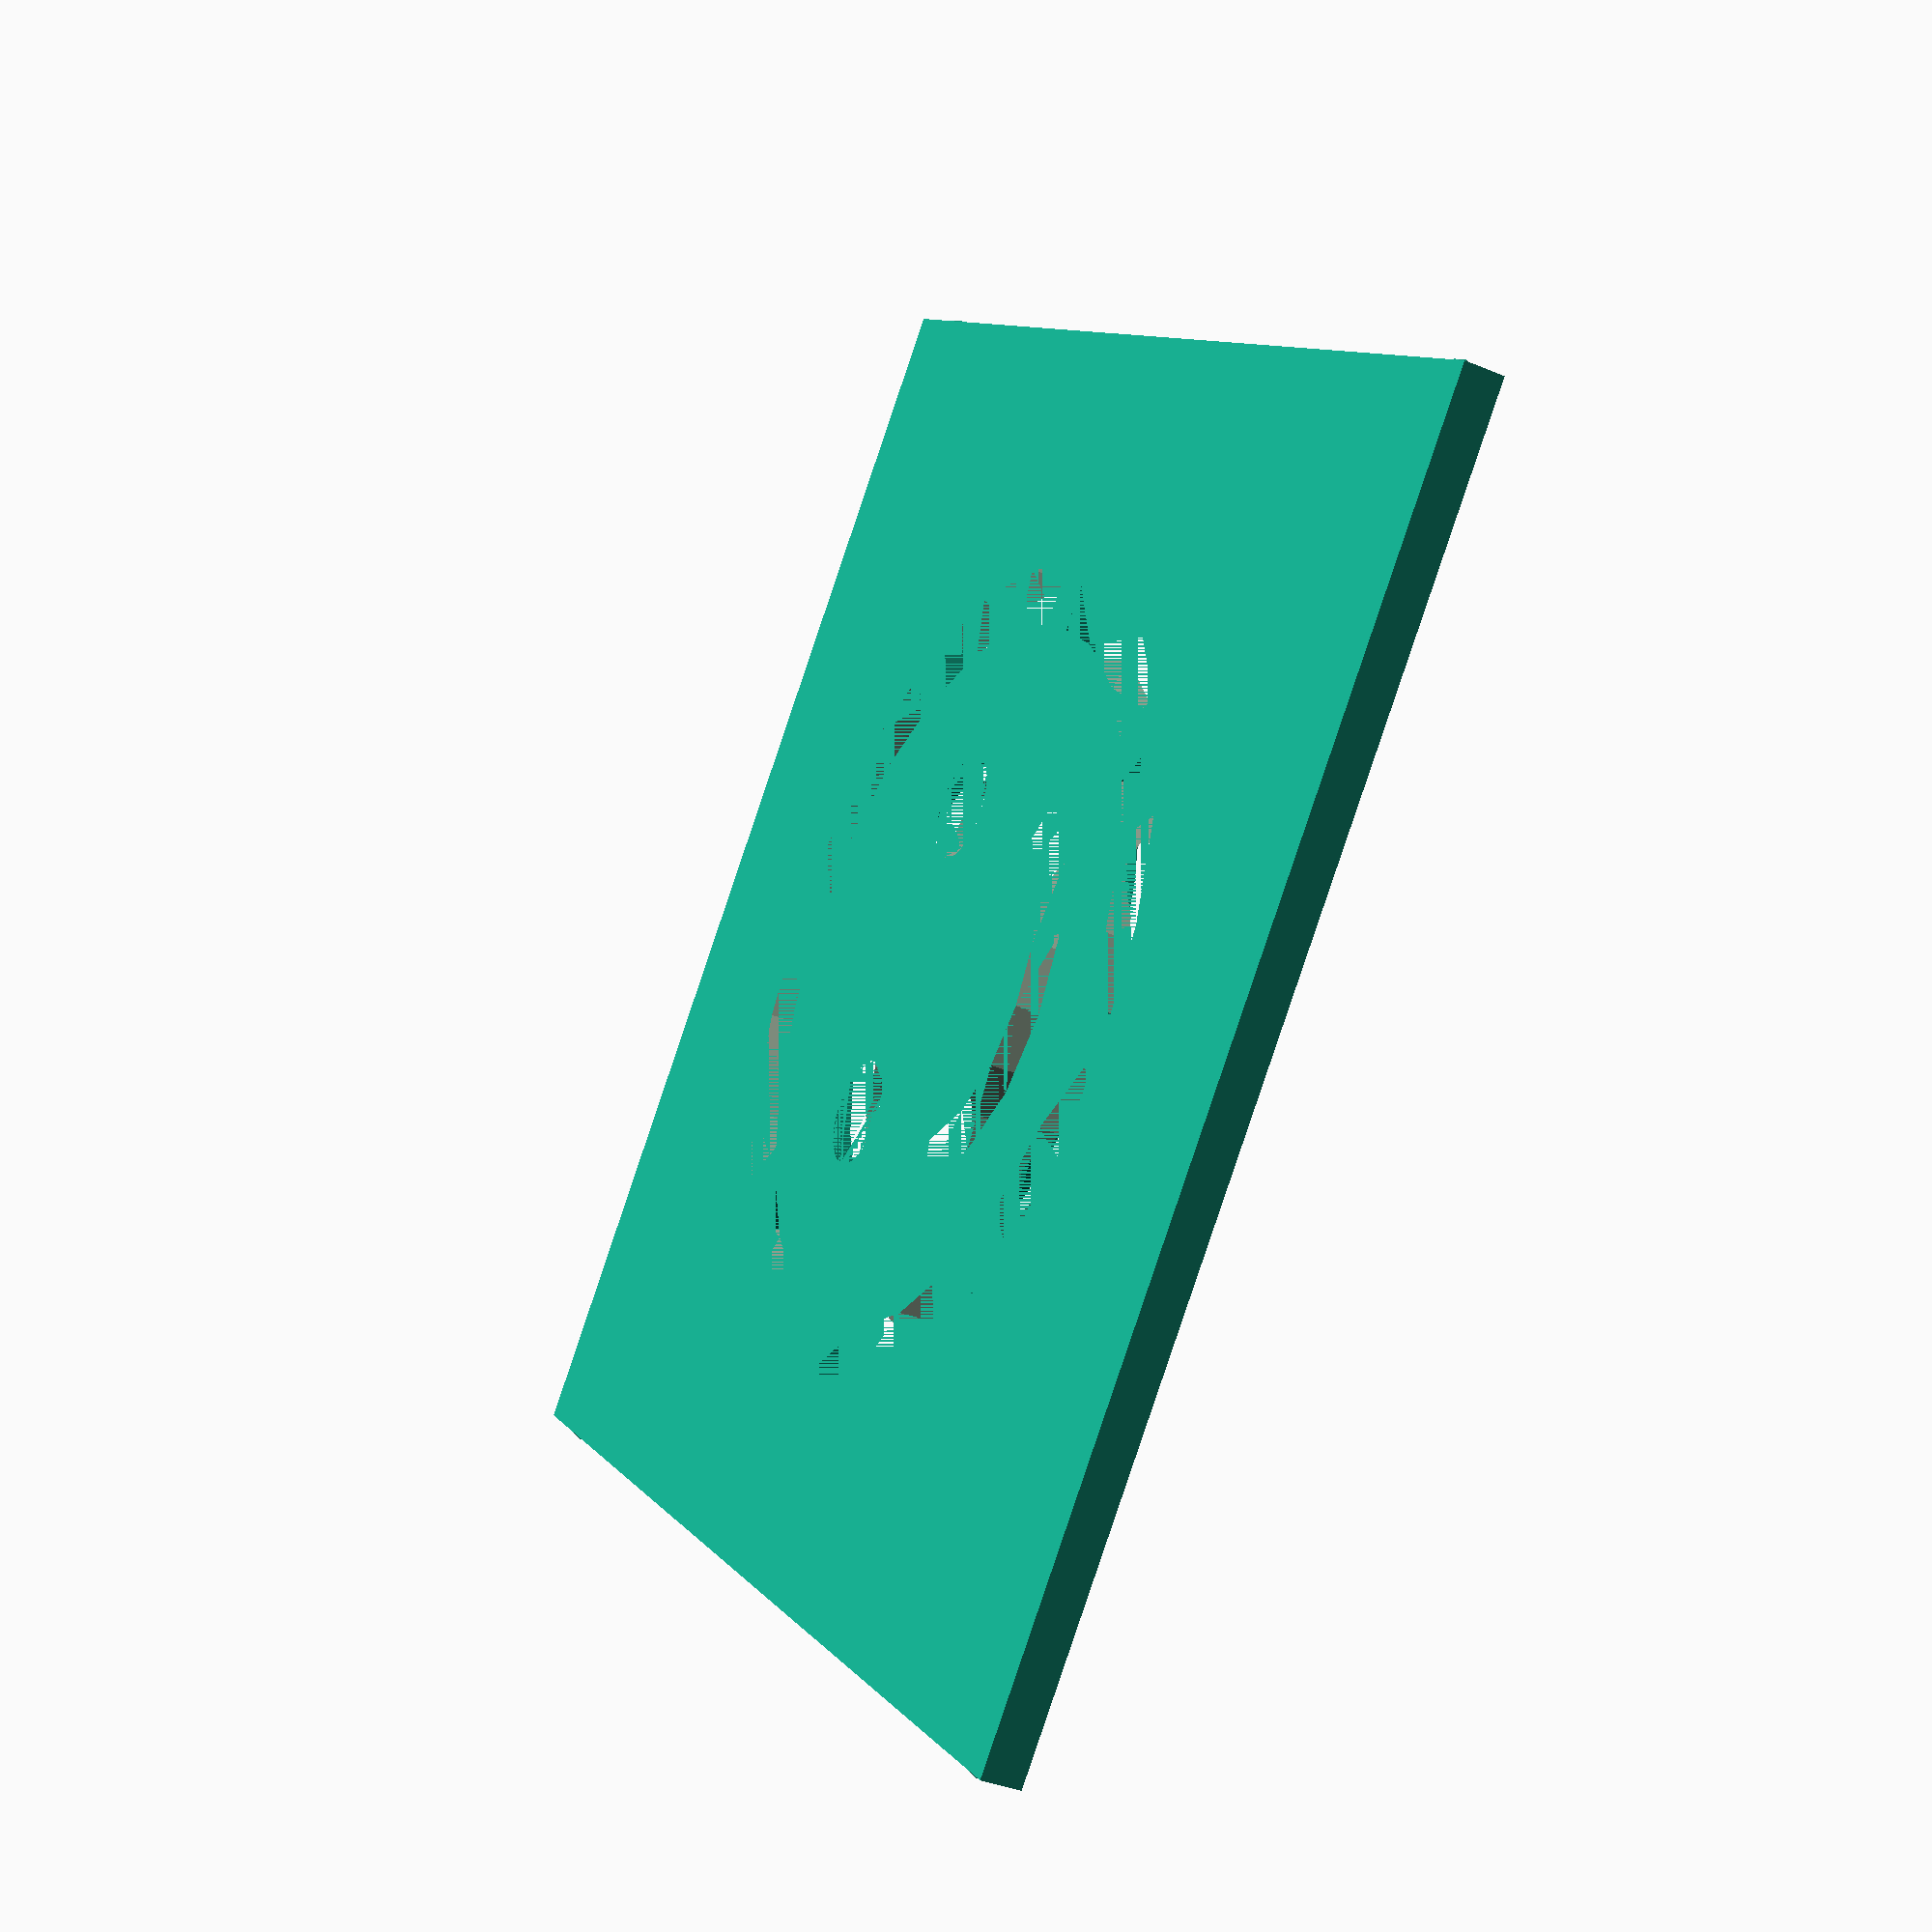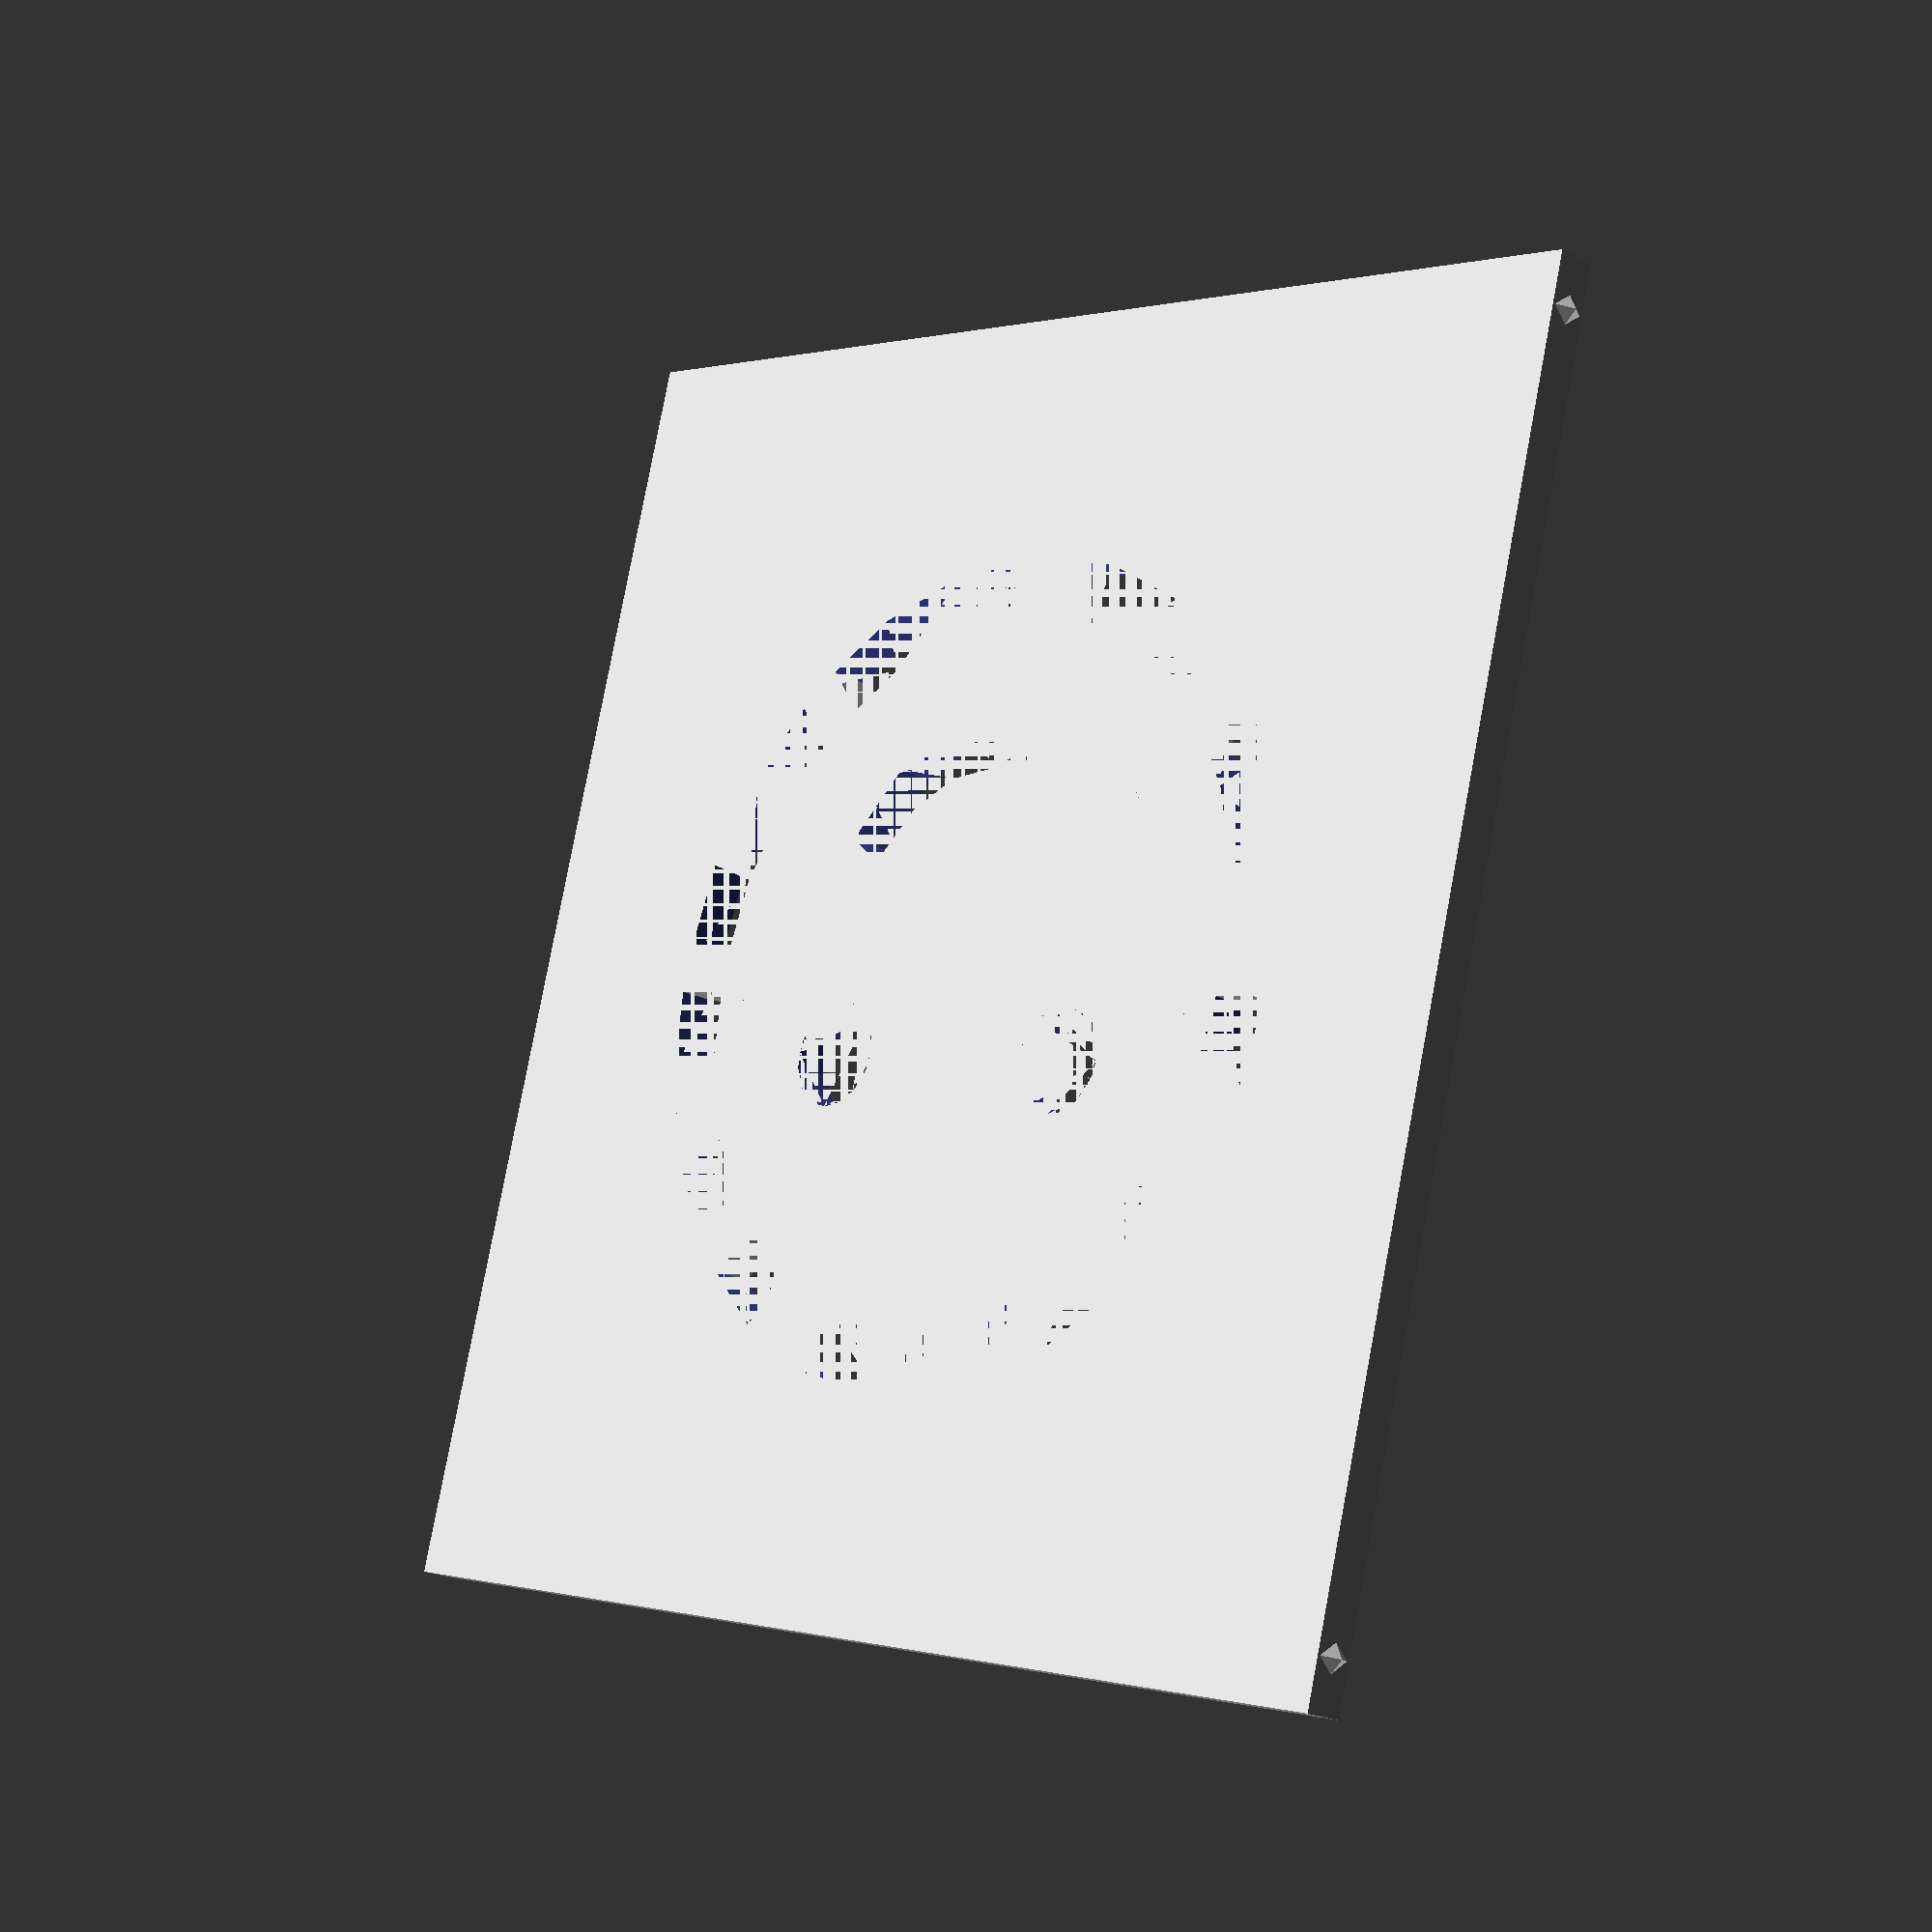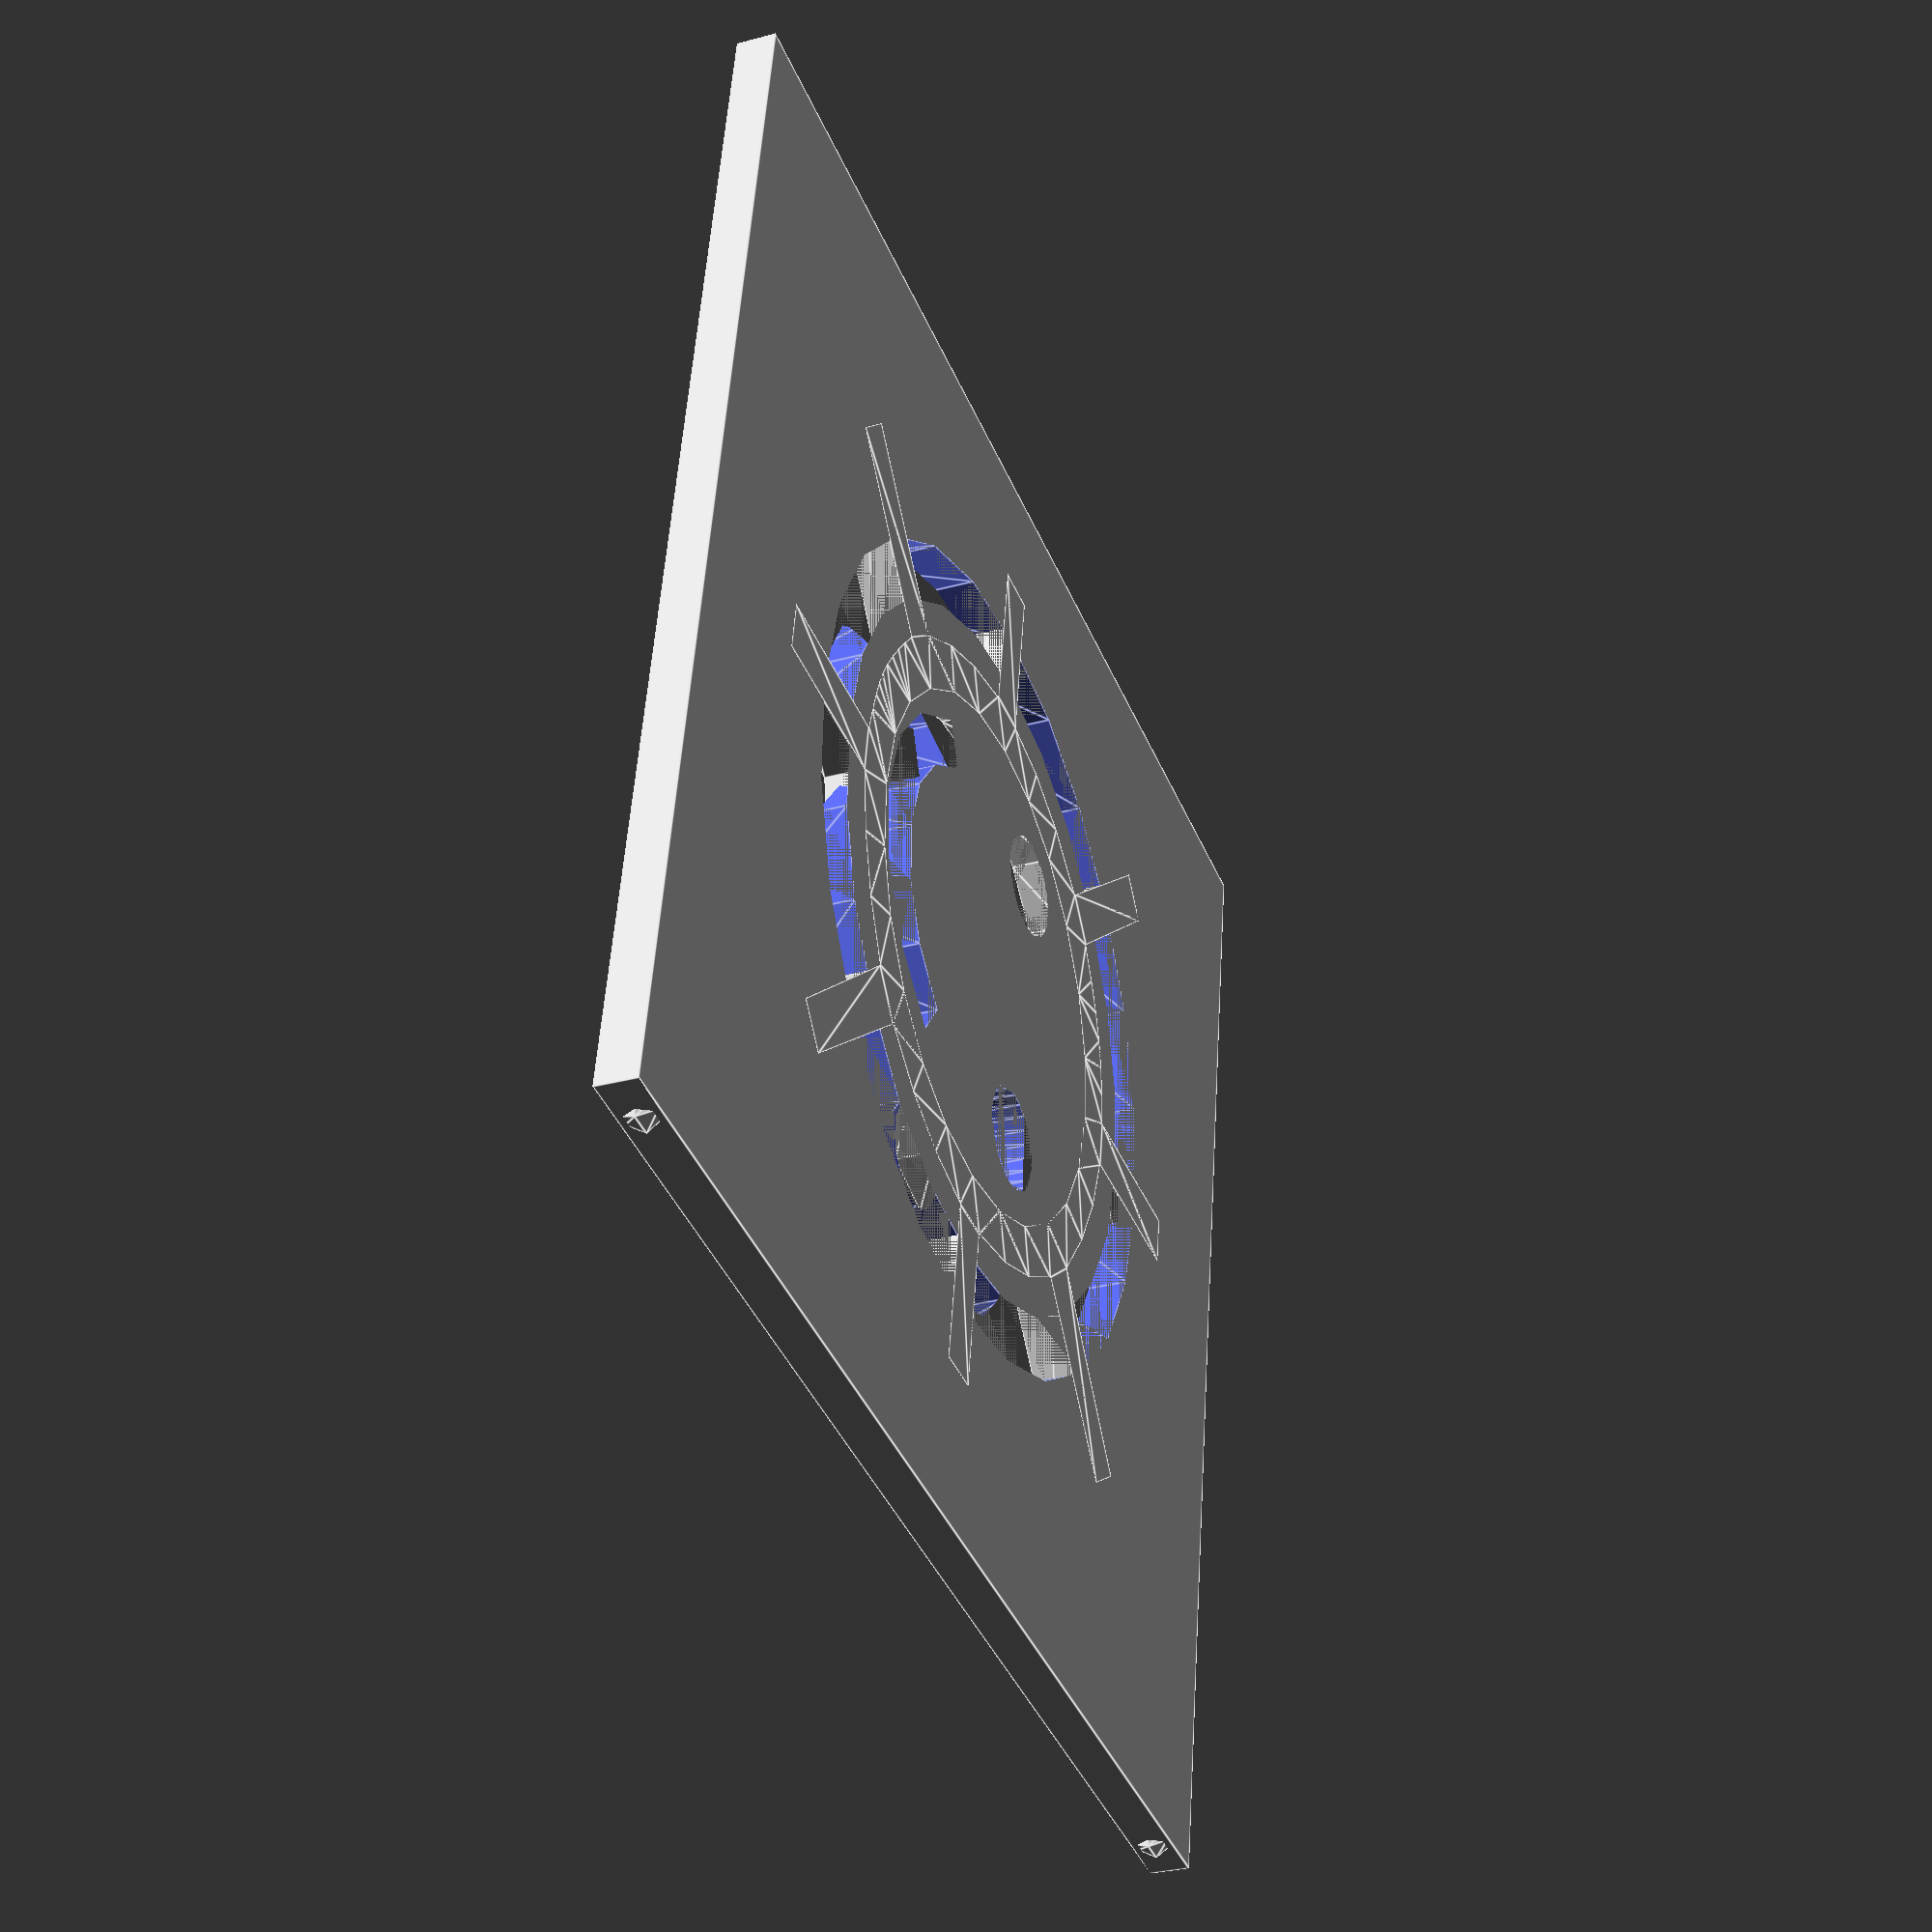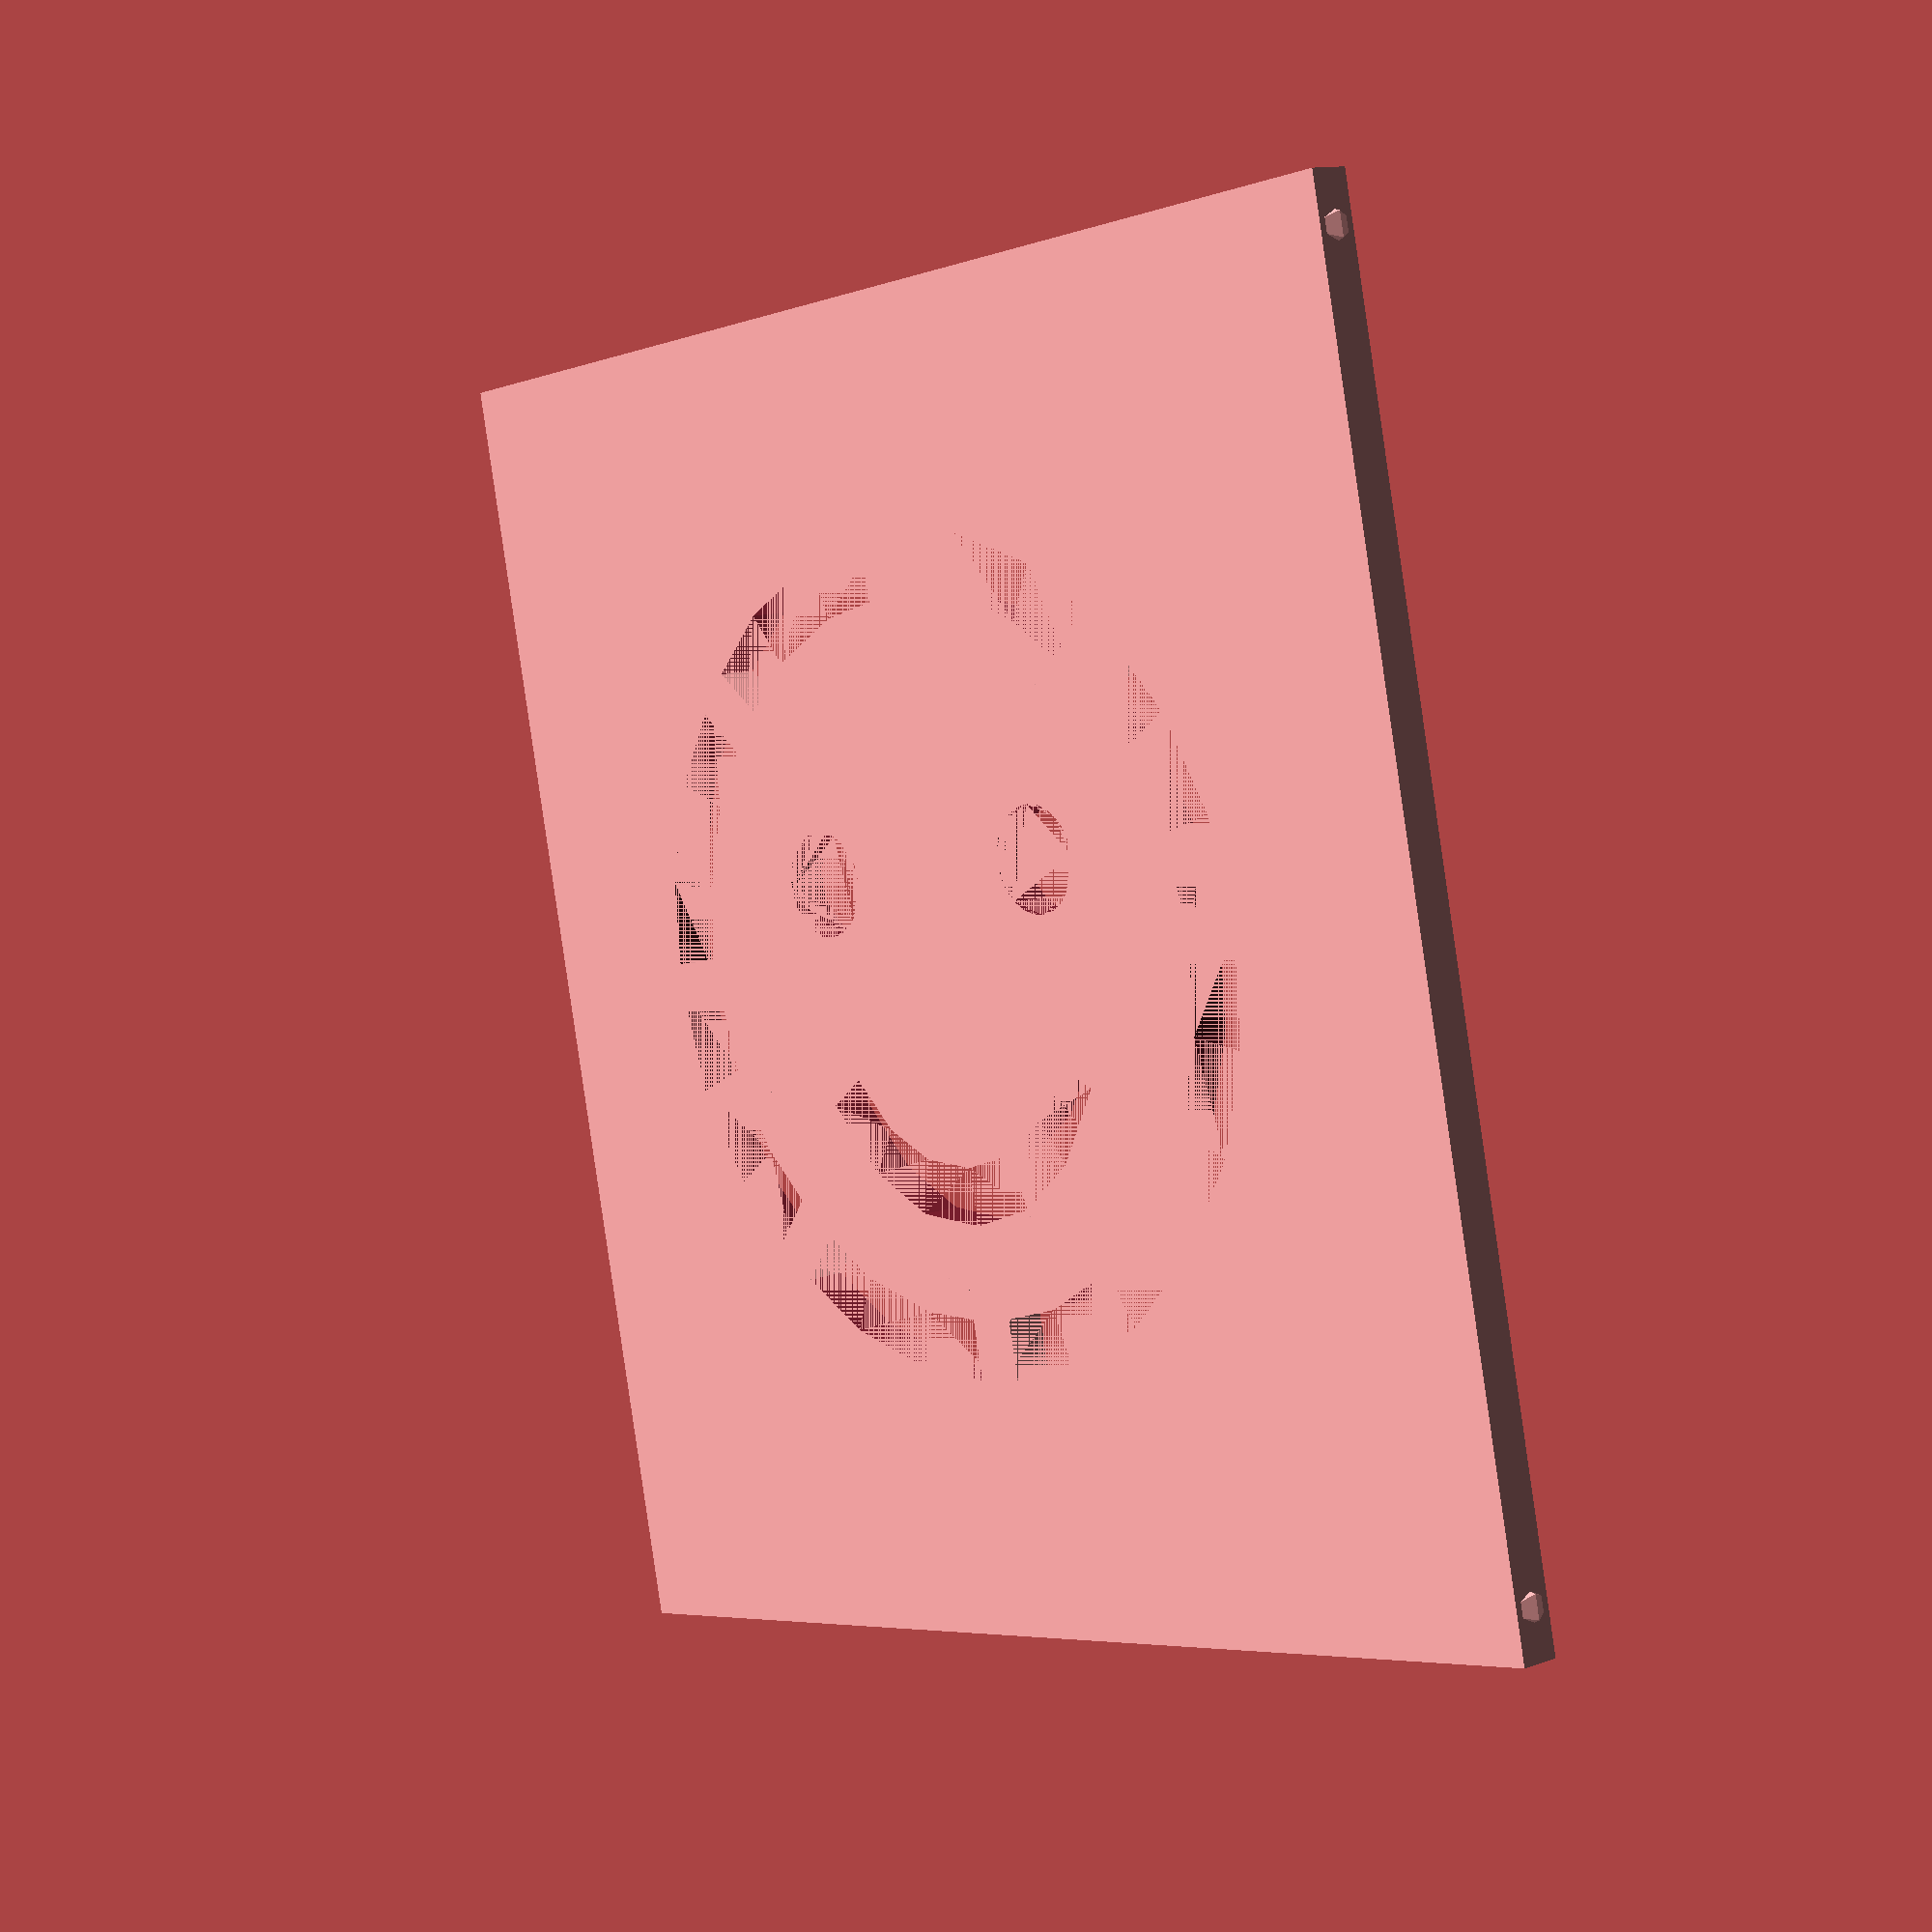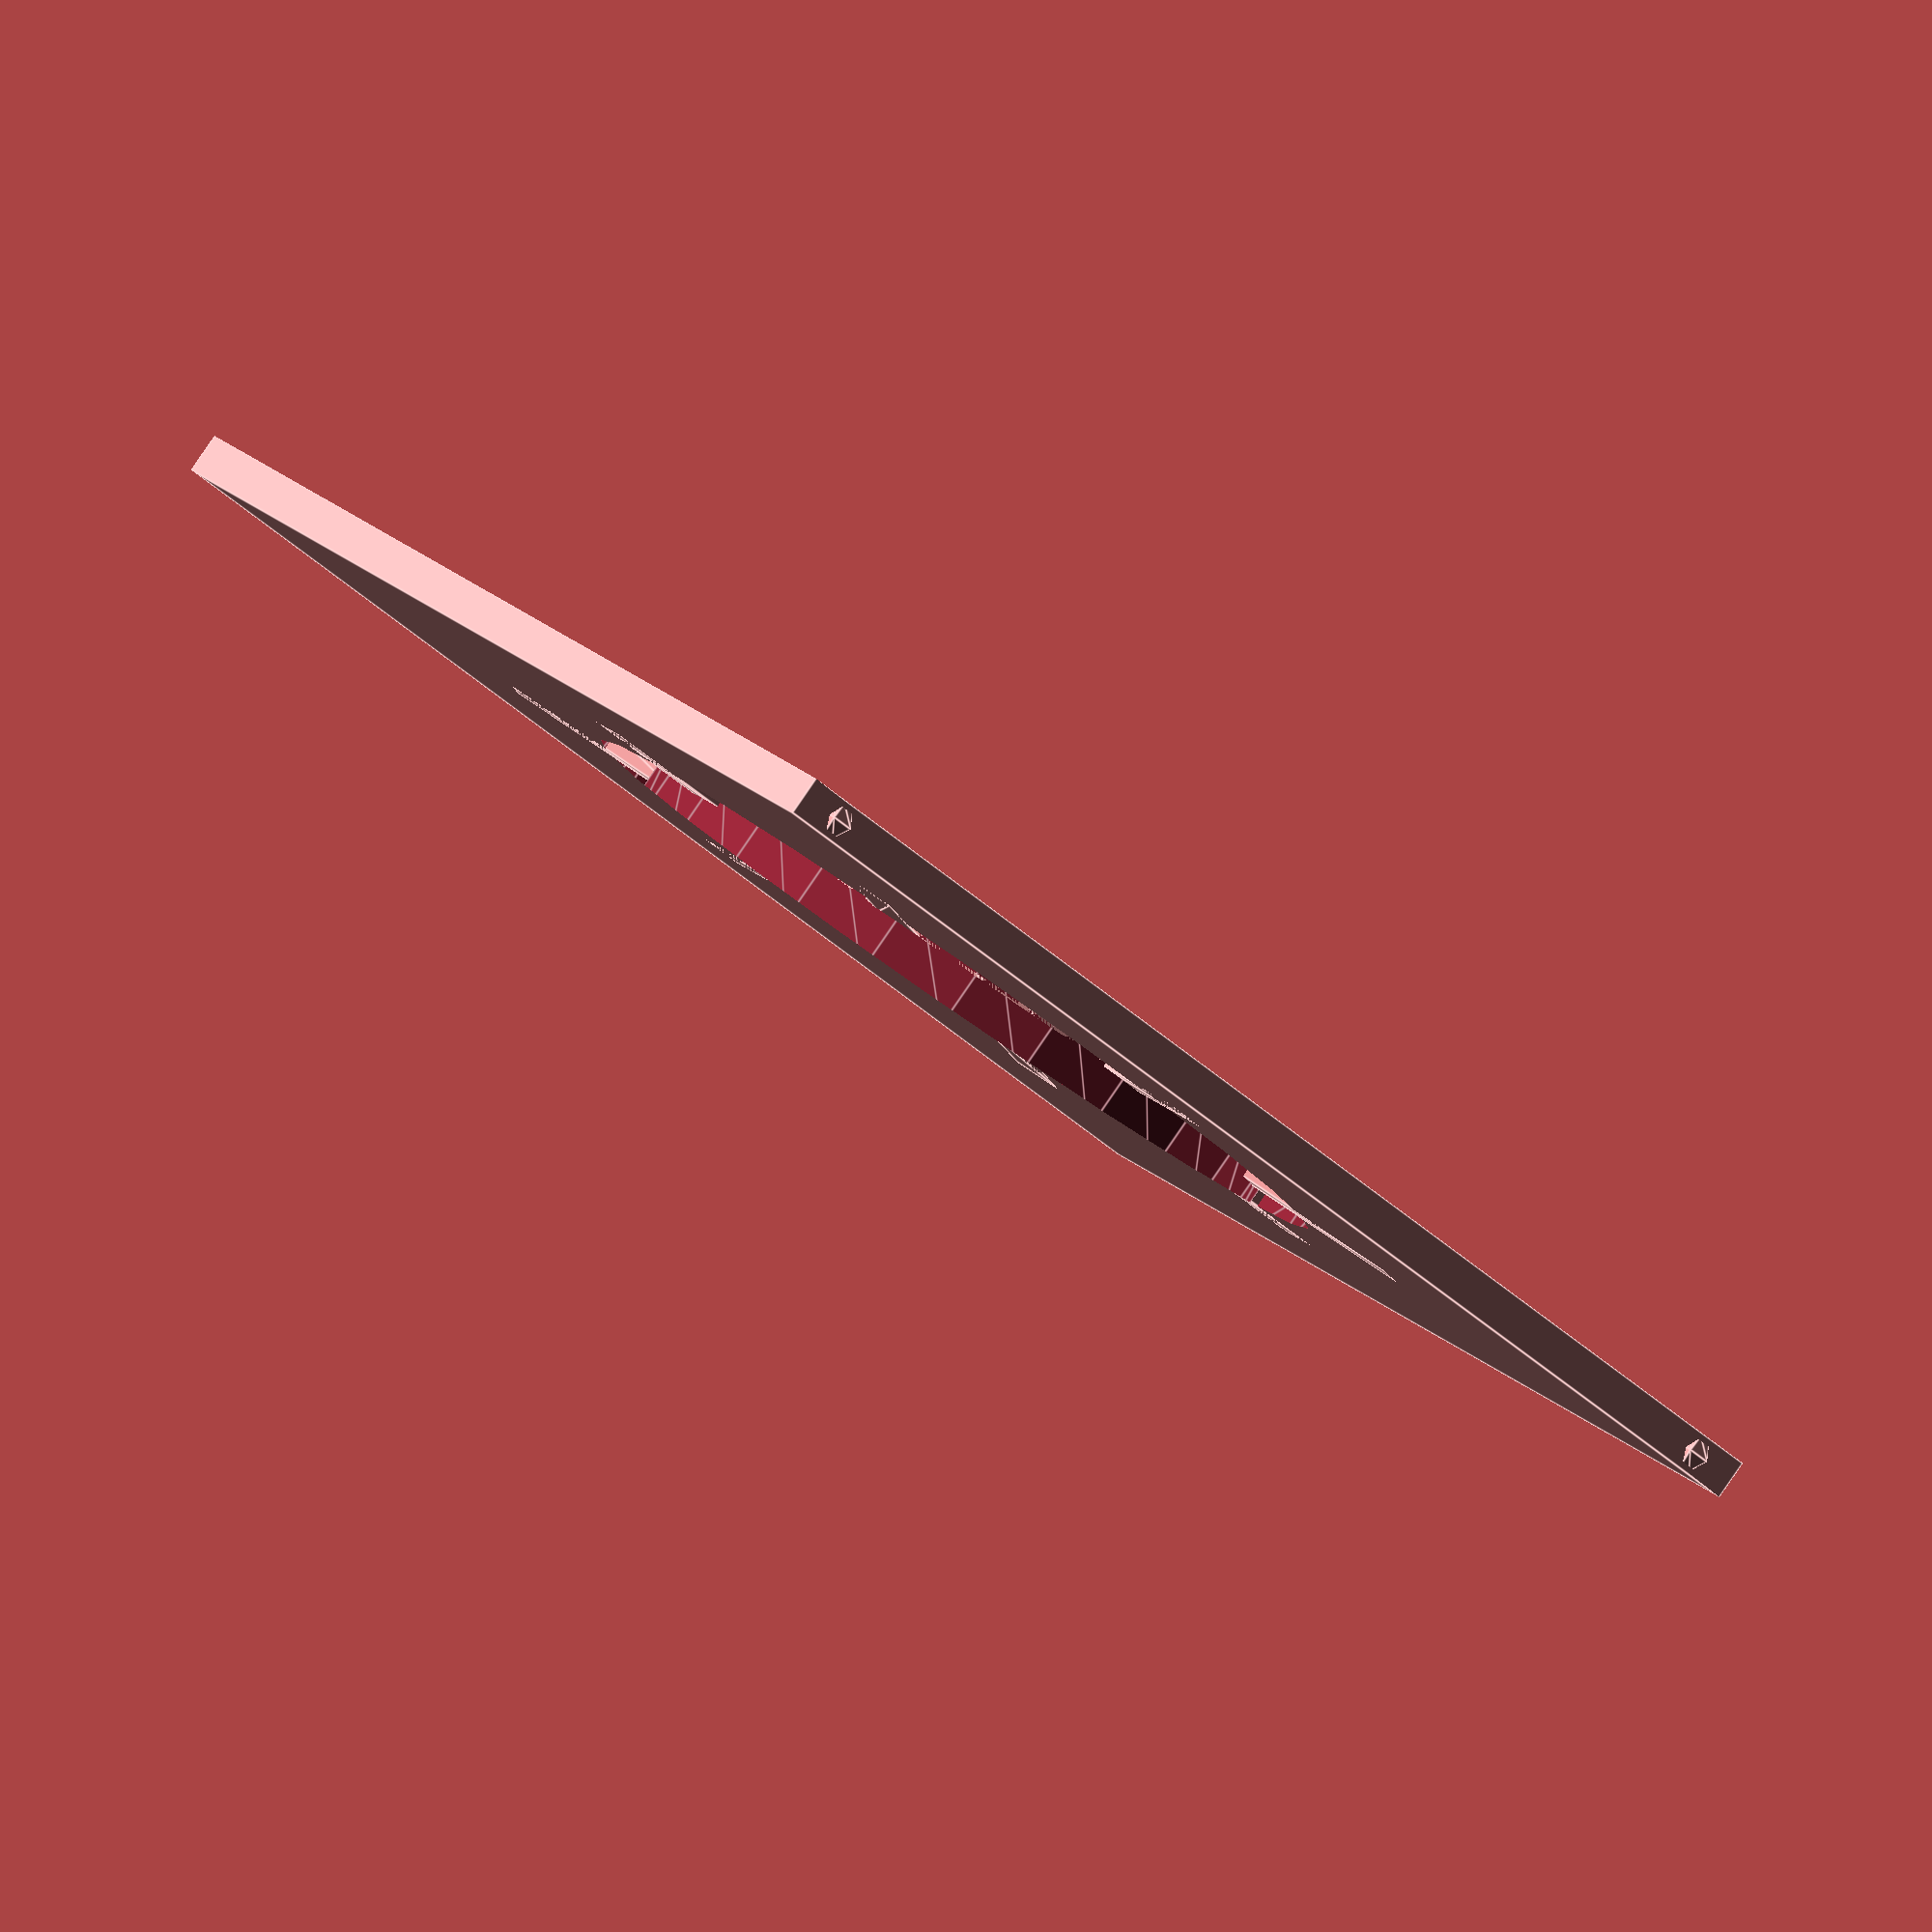
<openscad>
echo(version=version());

font = "Liberation Sans";

module letter(letter_size, letter_height, l) {
  linear_extrude(height = letter_height) {
    text(l, size = letter_size, font = font, halign = "center", valign = "center", $fn = 16);
  }
}

//difference() {
//  translate([-27,-27,0])
//    cube([54, 54, 20]);
//  translate([0, -27, 10])      
//    rotate([90, 0, 0])
//        letter(8,2,"Genesys");
//  translate([-25,-25,2])
//    cube([50, 50, 30]);
//  
//  translate([-25,-10,18]) cube([50, 50, 10]);
//  #translate([-25,-26,18])
//    cube([50, 53, 2]);
//}

// translate([-25,-25,0]) cube([4, 4, 3]);
// translate([21,-25,0])  cube([4, 4, 3]);
// translate([-25,21,0])  cube([4, 4, 3]);
// translate([21,21,0])   cube([4, 4, 3]);

// 
// translate([50,-26,0])
union() {
    difference() {
        cube([50.4, 52.4, 1.6]);
        translate([25.2, 26.2, 0]) 
            letter(40,4,"\u263A");    
    }        
    translate([25.2, 26.2, 0]) 
        letter(47,1.6,"\u263C");
    
    translate([0.4, 2, 0.8]) sphere(r = 0.8);
    translate([0.4, 50.4, 0.8]) sphere(r = 0.8);
    translate([50, 2, 0.8]) sphere(r = 0.8);
    translate([50, 50.4, 0.8]) sphere(r = 0.8);
}

</openscad>
<views>
elev=36.8 azim=47.7 roll=241.5 proj=p view=wireframe
elev=20.7 azim=164.7 roll=225.6 proj=p view=wireframe
elev=30.4 azim=260.5 roll=111.6 proj=p view=edges
elev=348.2 azim=12.6 roll=228.8 proj=p view=solid
elev=273.7 azim=124.0 roll=34.5 proj=o view=edges
</views>
